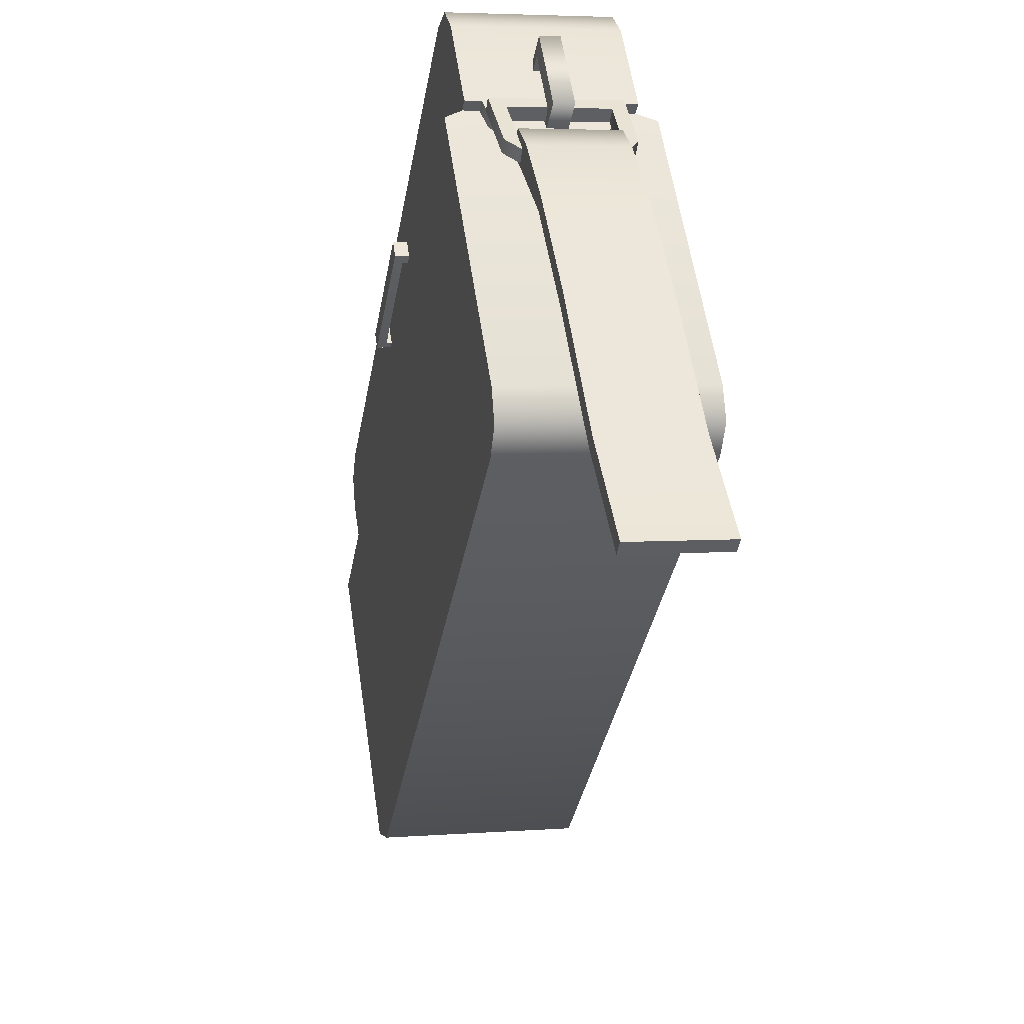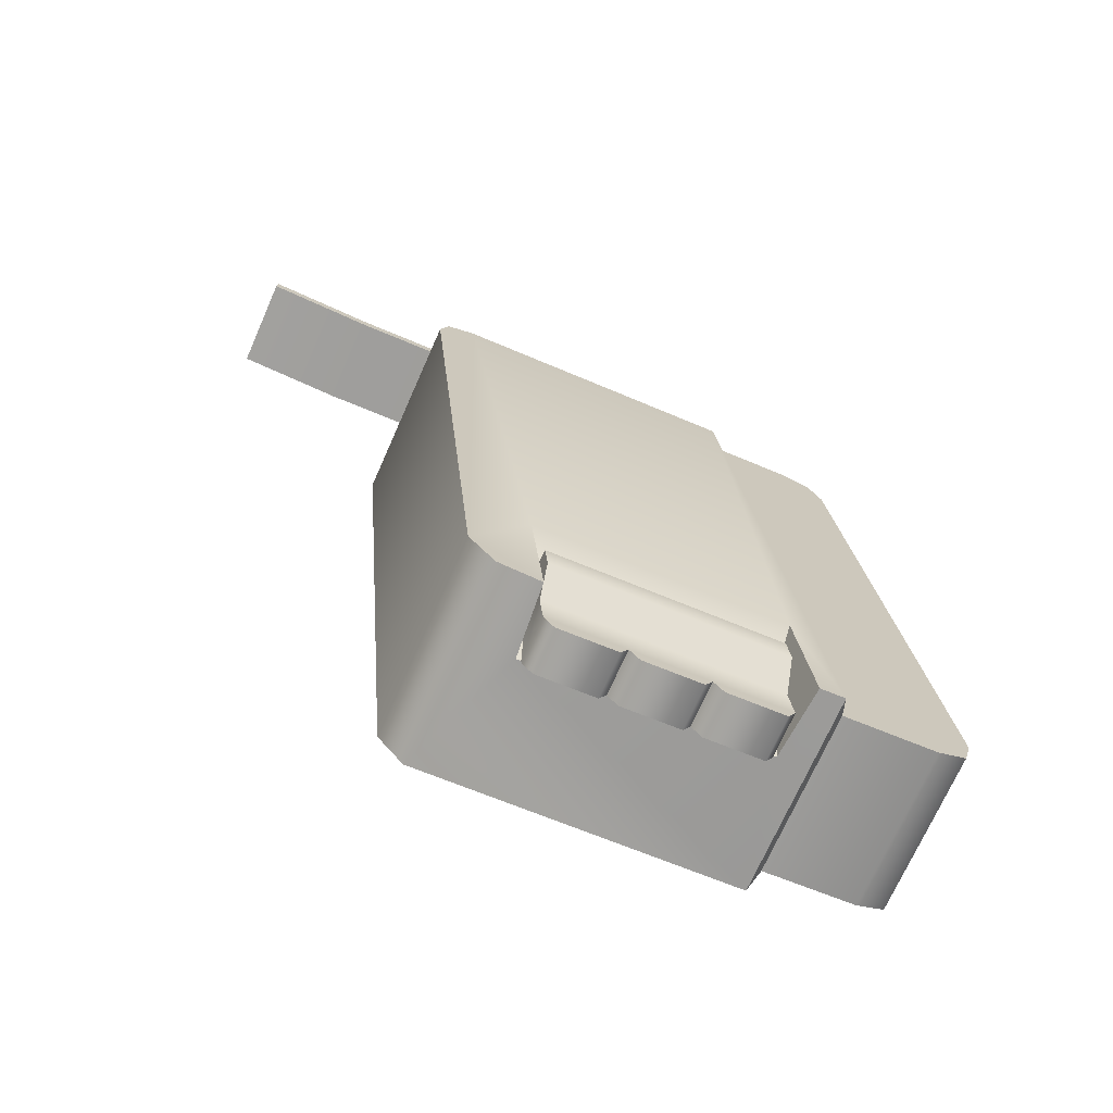
<metadata>
{"format":"obj","ext":"obj","renderer":"f3d","projection":"perspective","resolution":1024,"background":"white","views":[{"elev":-39.4,"azim":165.5,"up":"+Z"},{"elev":-65.8,"azim":-105.0,"up":"+Y"}]}
</metadata>
<code>
g SeparateMesh_Avatar_Male_Size01_Harumasa_Model_Harumasa_Weapon_1_LOD1
v -0.1862 0.0515 0.9454
v -0.1854 0.05335 0.9495
v -0.1868 0.04717 0.944
v -0.1673 -0.04886 0.9458
v -0.1596 0.04466 0.9397
v -0.1868 0.04717 0.944
v -0.1945 -0.04635 0.9501
v -0.1672 -0.05378 0.9493
v -0.1944 -0.05127 0.9536
v -0.1935 -0.05177 0.9595
v -0.1836 -0.05263 0.9587
v -0.1556 0.05519 0.9889
v -0.1567 0.05512 0.9864
v -0.1568 0.05339 0.9865
v -0.1557 0.05346 0.989
v -0.1732 0.05491 0.9891
v -0.1731 0.05664 0.989
v -0.1733 0.05683 0.9917
v -0.1735 0.0551 0.9918
v -0.1733 0.05683 0.9917
v -0.1556 0.05519 0.9889
v -0.1513 0.05566 1.002
v -0.1734 0.0577 1.005
v -0.1513 0.05566 1.002
v -0.1534 0.05499 0.9886
v -0.1535 0.05326 0.9887
v -0.1508 0.05008 1.008
v -0.1841 -0.04825 0.9989
v -0.1756 0.0553 0.9922
v -0.1729 0.05212 1.011
v -0.1806 -0.0414 1.017
v -0.1599 -0.04962 1.008
v -0.162 -0.05029 0.9954
v -0.1841 -0.04825 0.9989
v -0.182 -0.04758 1.012
v -0.1567 0.05512 0.9864
v -0.1731 0.05664 0.989
v -0.1585 -0.04345 1.014
v -0.162 -0.05029 0.9954
v -0.1657 0.05561 0.9825
v -0.1659 0.05388 0.9826
v -0.1602 0.05348 0.9836
v -0.1601 0.05522 0.9835
v -0.1734 0.0577 1.005
v -0.1755 0.05703 0.9921
v -0.1709 0.05447 0.9853
v -0.1707 0.0562 0.9852
v -0.159 0.04899 0.9411
v -0.1862 0.0515 0.9454
v -0.1812 -0.04573 1.016
v -0.1591 -0.04777 1.012
v -0.1508 0.05008 1.008
v -0.1729 0.05212 1.011
v -0.1728 0.05628 1.009
v -0.1507 0.05424 1.006
v -0.1582 0.05084 0.9452
v -0.1854 0.05335 0.9495
v -0.1806 -0.0414 1.017
v -0.1585 -0.04345 1.014
v -0.1878 -0.04997 0.9947
v -0.1862 -0.03057 0.9934
v -0.1872 -0.04979 0.9982
v -0.16 -0.0523 0.9939
v -0.1781 -0.05091 0.9923
v -0.1878 -0.04997 0.9947
v -0.1872 -0.04979 0.9982
v -0.1514 0.05298 0.9871
v -0.1535 0.05326 0.9887
v -0.1672 -0.05378 0.9493
v -0.1582 0.05084 0.9452
v -0.1596 0.04466 0.9397
v -0.1673 -0.04886 0.9458
v -0.1514 0.05298 0.9871
v -0.16 -0.0523 0.9939
v -0.162 -0.05029 0.9954
v -0.1535 0.05326 0.9887
v -0.1786 0.05549 0.9914
v -0.1919 -0.03237 0.9582
v -0.1814 -0.03723 0.9921
v -0.1862 -0.03057 0.9934
v -0.1878 -0.04997 0.9947
v -0.1781 -0.05091 0.9923
v -0.1919 -0.03237 0.9582
v -0.1862 -0.03057 0.9934
v -0.1814 -0.03723 0.9921
v -0.1869 -0.03895 0.9586
v -0.1935 -0.05177 0.9595
v -0.1919 -0.03237 0.9582
v -0.1869 -0.03895 0.9586
v -0.1836 -0.05263 0.9587
v -0.1836 -0.05263 0.9587
v -0.1781 -0.05091 0.9923
v -0.182 -0.04758 1.012
v -0.1812 -0.04573 1.016
v -0.1599 -0.04962 1.008
v -0.1591 -0.04777 1.012
v -0.1507 0.05424 1.006
v -0.1728 0.05628 1.009
v -0.1756 0.0553 0.9922
v -0.1786 0.05549 0.9914
v -0.1786 0.05549 0.9914
v -0.1756 0.0553 0.9922
v -0.1841 -0.04825 0.9989
v -0.1872 -0.04979 0.9982
v -0.1872 -0.04979 0.9982
v -0.1841 -0.04825 0.9989
v -0.162 -0.05029 0.9954
v -0.16 -0.0523 0.9939
v -0.1755 0.05703 0.9921
v -0.1534 0.05499 0.9886
v -0.1756 0.0553 0.9922
v -0.1735 0.0551 0.9918
v -0.1733 0.05683 0.9917
v -0.1755 0.05703 0.9921
v -0.1535 0.05326 0.9887
v -0.1534 0.05499 0.9886
v -0.1556 0.05519 0.9889
v -0.1557 0.05346 0.989
v -0.1945 -0.04635 0.9501
v -0.1935 -0.05177 0.9595
v -0.1944 -0.05127 0.9536
v -0.159 0.04899 0.9411
v -0.1514 0.05298 0.9871
v -0.16 -0.0523 0.9939
v -0.1601 0.05522 0.9835
v -0.1707 0.0562 0.9852
v -0.1657 0.05561 0.9825
v -0.1681 0.04773 1.011
v -0.162 0.04891 1.01
v -0.1619 0.04797 1.011
v -0.1671 0.04733 1.012
v -0.1669 0.04599 1.013
v -0.1664 0.04616 1.016
v -0.1613 0.0467 1.015
v -0.1619 0.04653 1.012
v -0.1668 0.04706 1.013
v -0.1663 0.04723 1.016
v -0.1664 0.04616 1.016
v -0.1669 0.04599 1.013
v -0.1663 0.04723 1.016
v -0.1612 0.04786 1.015
v -0.1613 0.0467 1.015
v -0.1664 0.04616 1.016
v -0.1618 0.04769 1.012
v -0.1681 0.04497 1.011
v -0.1672 0.04571 1.012
v -0.1621 0.04614 1.011
v -0.1623 0.0451 1.01
v -0.1672 0.04571 1.012
v -0.1681 0.04497 1.011
v -0.1612 0.04786 1.015
v -0.1562 0.04663 1.009
v -0.1569 0.04639 1.01
v -0.1564 0.04524 1.015
v -0.157 0.04507 1.011
v -0.1564 0.04524 1.015
v -0.1564 0.04631 1.014
v -0.1569 0.04614 1.011
v -0.157 0.04507 1.011
v -0.1564 0.04631 1.014
v -0.1564 0.04524 1.015
v -0.1571 0.04478 1.01
v -0.1567 0.04391 1.009
v -0.1571 0.04478 1.01
v -0.1567 0.04391 1.009
v -0.1636 0.033 1.009
v -0.1629 0.03321 1.013
v -0.1584 0.03705 1.012
v -0.1591 0.03684 1.008
v -0.1622 0.04167 1.012
v -0.1629 0.04145 1.008
v -0.1629 0.04145 1.008
v -0.1622 0.04167 1.012
v -0.1667 0.03783 1.013
v -0.1674 0.03761 1.009
v -0.1597 0.03054 1.017
v -0.1605 0.03029 1.012
v -0.1661 0.0308 1.013
v -0.1653 0.03106 1.018
v -0.1554 0.03418 1.016
v -0.1562 0.03393 1.011
v -0.1549 0.03984 1.015
v -0.1558 0.03959 1.01
v -0.1586 0.04422 1.016
v -0.1594 0.04396 1.011
v -0.1642 0.04473 1.017
v -0.165 0.04448 1.012
v -0.165 0.04448 1.012
v -0.1642 0.04473 1.017
v -0.1685 0.04109 1.018
v -0.1693 0.04084 1.013
v -0.1689 0.03543 1.018
v -0.1697 0.03518 1.013
v -0.1693 0.04084 1.013
v -0.1558 0.03959 1.01
v -0.1594 0.04396 1.011
v -0.165 0.04448 1.012
v -0.1685 0.04109 1.018
v -0.1642 0.04473 1.017
v -0.1586 0.04422 1.016
v -0.1549 0.03984 1.015
v -0.1562 0.03393 1.011
v -0.1697 0.03518 1.013
v -0.1689 0.03543 1.018
v -0.1554 0.03418 1.016
v -0.1605 0.03029 1.012
v -0.1661 0.0308 1.013
v -0.1653 0.03106 1.018
v -0.1597 0.03054 1.017
v -0.1616 0.06064 0.9969
v -0.1634 0.06005 0.9853
v -0.1631 0.05824 0.987
v -0.1618 0.05866 0.9953
v -0.1649 0.05895 0.9958
v -0.1663 0.05853 0.9875
v -0.1662 0.0603 0.9858
v -0.1643 0.0609 0.9973
v -0.1618 0.05866 0.9953
v -0.1631 0.05824 0.987
v -0.1663 0.05853 0.9875
v -0.1649 0.05895 0.9958
v -0.1634 0.06005 0.9853
v -0.1616 0.06064 0.9969
v -0.1643 0.0609 0.9973
v -0.1662 0.0603 0.9858
v -0.162 0.05602 0.9955
v -0.1619 0.05612 0.9971
v -0.1619 0.05612 0.9971
v -0.1647 0.05637 0.9976
v -0.1647 0.05637 0.9976
v -0.1651 0.0563 0.996
v -0.1649 0.05895 0.9958
v -0.1651 0.0563 0.996
v -0.162 0.05602 0.9955
v -0.1618 0.05866 0.9953
v -0.1665 0.05588 0.9877
v -0.1665 0.05578 0.9861
v -0.1665 0.05578 0.9861
v -0.1638 0.05553 0.9856
v -0.1638 0.05553 0.9856
v -0.1634 0.05559 0.9872
v -0.1631 0.05824 0.987
v -0.1634 0.05559 0.9872
v -0.1665 0.05588 0.9877
v -0.1663 0.05853 0.9875
v -0.162 0.04891 1.01
v -0.1562 0.04663 1.009
v -0.1681 0.04773 1.011
v -0.1681 0.04497 1.011
v -0.1623 0.0451 1.01
v -0.1567 0.04391 1.009
v -0.1597 0.06119 0.9754
v -0.1611 0.06233 0.9658
v -0.1613 0.06034 0.9653
v -0.1601 0.05762 0.9745
v -0.1634 0.06257 0.9506
v -0.1637 0.06056 0.9504
v -0.1667 0.06163 0.9303
v -0.1669 0.05965 0.9303
v -0.1596 0.05613 0.9788
v -0.1591 0.05968 0.9798
v -0.1592 0.05764 0.9806
v -0.169 0.06282 0.9154
v -0.1692 0.06084 0.9152
v -0.169 0.06282 0.9154
v -0.1819 0.064 0.9174
v -0.1821 0.06203 0.9173
v -0.1692 0.06084 0.9152
v -0.1725 0.06238 0.9774
v -0.172 0.06087 0.9819
v -0.1725 0.05732 0.9808
v -0.173 0.05881 0.9765
v -0.172 0.05883 0.9827
v -0.1742 0.06153 0.9673
v -0.1739 0.06352 0.9678
v -0.1763 0.06376 0.9526
v -0.1765 0.06175 0.9524
v -0.1796 0.06282 0.9324
v -0.1798 0.06084 0.9323
v -0.1821 0.06203 0.9173
v -0.1819 0.064 0.9174
v -0.172 0.05883 0.9827
v -0.172 0.06087 0.9819
v -0.1591 0.05968 0.9798
v -0.1592 0.05764 0.9806
v -0.1596 0.05613 0.9788
v -0.1725 0.05732 0.9808
v -0.1611 0.06233 0.9658
v -0.1739 0.06352 0.9678
v -0.1763 0.06376 0.9526
v -0.1634 0.06257 0.9506
v -0.1796 0.06282 0.9324
v -0.1667 0.06163 0.9303
v -0.1819 0.064 0.9174
v -0.169 0.06282 0.9154
v -0.1597 0.06119 0.9754
v -0.1725 0.06238 0.9774
v -0.1601 0.05762 0.9745
v -0.173 0.05881 0.9765
v -0.1613 0.06034 0.9653
v -0.1742 0.06153 0.9673
v -0.1637 0.06056 0.9504
v -0.1765 0.06175 0.9524
v -0.1669 0.05965 0.9303
v -0.1798 0.06084 0.9323
v -0.1692 0.06084 0.9152
v -0.1821 0.06203 0.9173
v -0.1668 0.02733 1.013
v -0.1604 0.02674 1.012
v -0.1626 -0.000858 1.014
v -0.169 -0.0002676 1.015
v -0.1681 0.02825 1.012
v -0.1705 -0.001126 1.014
v -0.1618 -0.001933 1.012
v -0.1593 0.02745 1.01
v -0.1864 -0.03679 0.9922
v -0.1868 -0.04108 0.9925
v -0.192 -0.04273 0.9603
v -0.1917 -0.03844 0.96
v -0.1824 -0.0393 0.9585
v -0.1917 -0.03844 0.96
v -0.192 -0.04273 0.9603
v -0.1804 -0.05424 0.9798
v -0.1817 -0.05466 0.9716
v -0.1879 -0.0541 0.9725
v -0.1865 -0.05368 0.9807
v -0.1824 -0.0393 0.9585
v -0.1771 -0.03765 0.9907
v -0.1864 -0.03679 0.9922
v -0.1917 -0.03844 0.96
v -0.1835 -0.05332 0.9594
v -0.1892 -0.0475 0.9601
v -0.1896 -0.05276 0.9604
v -0.1771 -0.03765 0.9907
v -0.184 -0.04585 0.9923
v -0.1868 -0.04108 0.9925
v -0.184 -0.04585 0.9923
v -0.1892 -0.0475 0.9601
v -0.1864 -0.03679 0.9922
v -0.1787 -0.05369 0.9905
v -0.18 -0.05411 0.9823
v -0.1861 -0.05355 0.9833
v -0.1848 -0.05313 0.9915
v -0.1896 -0.05465 0.9618
v -0.1883 -0.05423 0.97
v -0.1821 -0.05479 0.969
v -0.1835 -0.05521 0.9608
v -0.1783 -0.05168 0.9916
v -0.1844 -0.05111 0.9926
v -0.1818 -0.05277 0.9702
v -0.18 -0.05223 0.9809
v -0.1771 -0.03765 0.9907
v -0.1824 -0.0393 0.9585
v -0.1862 -0.05166 0.9819
v -0.1879 -0.05221 0.9711
v -0.1787 -0.05369 0.9905
v -0.1783 -0.05168 0.9916
v -0.18 -0.05411 0.9823
v -0.1896 -0.05465 0.9618
v -0.1896 -0.05276 0.9604
v -0.1883 -0.05423 0.97
v -0.1817 -0.05466 0.9716
v -0.1804 -0.05424 0.9798
v -0.1865 -0.05368 0.9807
v -0.1879 -0.0541 0.9725
v -0.1835 -0.05332 0.9594
v -0.1835 -0.05521 0.9608
v -0.1821 -0.05479 0.969
v -0.1844 -0.05111 0.9926
v -0.1848 -0.05313 0.9915
v -0.1861 -0.05355 0.9833
v -0.1731 0.05864 0.9902
v -0.1559 0.05705 0.9875
v -0.1561 0.05514 0.9871
v -0.1733 0.05673 0.9899
v -0.1722 0.05887 0.9772
v -0.1607 0.05781 0.9754
v -0.1605 0.05972 0.9757
v -0.1719 0.06078 0.9775
v -0.1559 0.05705 0.9875
v -0.1575 0.05891 0.9783
v -0.1578 0.057 0.9779
v -0.1561 0.05514 0.9871
v -0.1733 0.05673 0.9899
v -0.1743 0.05853 0.9805
v -0.1741 0.06044 0.9809
v -0.1731 0.05864 0.9902
v -0.1578 0.057 0.9779
v -0.1596 0.05706 0.9788
v -0.1584 0.05572 0.9855
v -0.1561 0.05514 0.9871
v -0.1716 0.05694 0.9876
v -0.1733 0.05673 0.9899
v -0.1733 0.05673 0.9899
v -0.1716 0.05694 0.9876
v -0.1723 0.05824 0.9808
v -0.1743 0.05853 0.9805
v -0.1711 0.0584 0.979
v -0.1722 0.05887 0.9772
v -0.1613 0.0575 0.9775
v -0.1607 0.05781 0.9754
v -0.1575 0.05891 0.9783
v -0.1593 0.05897 0.9791
v -0.161 0.05941 0.9778
v -0.1605 0.05972 0.9757
v -0.1708 0.06031 0.9794
v -0.1719 0.06078 0.9775
v -0.1721 0.06015 0.9812
v -0.1741 0.06044 0.9809
v -0.1714 0.05885 0.9879
v -0.1731 0.05864 0.9902
v -0.1731 0.05864 0.9902
v -0.1714 0.05885 0.9879
v -0.1581 0.05763 0.9858
v -0.1559 0.05705 0.9875
v -0.1593 0.05897 0.9791
v -0.1596 0.05706 0.9788
v -0.1613 0.0575 0.9775
v -0.161 0.05941 0.9778
v -0.1711 0.0584 0.979
v -0.1708 0.06031 0.9794
v -0.1723 0.05824 0.9808
v -0.1721 0.06015 0.9812
v -0.1716 0.05694 0.9876
v -0.1714 0.05885 0.9879
v -0.1714 0.05885 0.9879
v -0.1716 0.05694 0.9876
v -0.1584 0.05572 0.9855
v -0.1581 0.05763 0.9858
v -0.1581 0.05763 0.9858
v -0.1584 0.05572 0.9855
v -0.1539 0.01304 1.005
v -0.1572 0.01334 1.005
v -0.1571 0.0146 1.005
v -0.1527 0.0142 1.004
v -0.1531 0.01407 1.002
v -0.1527 0.0142 1.004
v -0.1571 0.0146 1.005
v -0.1575 0.01447 1.002
v -0.1544 0.0129 1.002
v -0.1531 0.01407 1.002
v -0.1575 0.01447 1.002
v -0.1577 0.0132 1.002
v -0.1544 0.0129 1.002
v -0.1577 0.0132 1.002
v -0.1572 0.01334 1.005
v -0.1539 0.01304 1.005
v -0.1531 0.01407 1.002
v -0.1547 -0.006371 1.003
v -0.1543 -0.006244 1.005
v -0.1527 0.0142 1.004
v -0.1559 -0.004995 1.003
v -0.1547 -0.006371 1.003
v -0.1543 -0.006244 1.005
v -0.1554 -0.004848 1.006
v -0.1554 -0.004848 1.006
v -0.1559 -0.004995 1.003
v -0.1544 0.0129 1.002
v -0.1539 0.01304 1.005
v -0.1588 -0.005817 1.006
v -0.1587 -0.004546 1.006
v -0.1588 -0.005817 1.006
v -0.1543 -0.006244 1.005
v -0.1547 -0.006371 1.003
v -0.1592 -0.005945 1.004
v -0.1592 -0.005945 1.004
v -0.1591 -0.004694 1.003
v -0.1559 -0.004995 1.003
v -0.1554 -0.004848 1.006
v -0.1587 -0.004546 1.006
v -0.1591 -0.004694 1.003
v -0.18 -0.05223 0.9809
v -0.1862 -0.05166 0.9819
v -0.18 -0.05223 0.9809
v -0.1862 -0.05166 0.9819
v -0.1879 -0.05221 0.9711
v -0.1818 -0.05277 0.9702
v -0.1879 -0.05221 0.9711
v -0.1818 -0.05277 0.9702
g SeparateMesh_Avatar_Male_Size01_Harumasa_Model_Harumasa_Weapon_1_LOD1_0
f 3 2 1
f 6 5 4
f 7 6 4
f 10 9 8
f 11 10 8
f 14 13 12
f 15 14 12
f 18 17 16
f 19 18 16
f 22 21 20
f 23 22 20
f 26 25 24
f 27 26 24
f 30 29 28
f 31 30 28
f 34 33 32
f 35 34 32
f 20 21 36
f 37 20 36
f 26 27 38
f 39 26 38
f 42 41 40
f 43 42 40
f 29 30 44
f 45 29 44
f 46 16 17
f 47 46 17
f 41 46 47
f 40 41 47
f 42 43 13
f 14 42 13
f 7 4 8
f 9 7 8
f 48 5 6
f 49 48 6
f 50 35 32
f 51 50 32
f 54 53 52
f 55 54 52
f 56 48 49
f 57 56 49
f 58 50 51
f 59 58 51
f 23 54 55
f 22 23 55
f 62 61 60
f 65 64 63
f 66 65 63
f 56 68 67
f 71 70 69
f 72 71 69
f 11 8 63
f 64 11 63
f 75 74 73
f 76 75 73
f 77 61 62
f 2 78 61
f 81 80 79
f 82 81 79
f 85 84 83
f 86 85 83
f 89 88 87
f 90 89 87
f 85 86 91
f 92 85 91
f 94 31 93
f 96 95 38
f 97 27 24
f 98 44 30
f 100 99 57
f 103 102 101
f 104 103 101
f 68 56 57
f 99 68 57
f 107 106 105
f 108 107 105
f 109 23 20
f 110 21 22
f 113 112 111
f 114 113 111
f 117 116 115
f 118 117 115
f 121 120 119
f 122 70 71
f 2 3 119
f 78 2 119
f 93 31 28
f 95 39 38
f 69 70 123
f 124 69 123
f 37 36 125
f 126 37 125
f 127 126 125
f 120 78 119
f 130 129 128
f 131 130 128
f 134 133 132
f 135 134 132
f 138 137 136
f 139 138 136
f 142 141 140
f 143 142 140
f 130 131 136
f 144 130 136
f 147 146 145
f 148 147 145
f 149 131 128
f 150 149 128
f 135 132 146
f 147 135 146
f 139 136 131
f 149 139 131
f 144 136 137
f 151 144 137
f 152 129 130
f 153 152 130
f 155 154 134
f 135 155 134
f 158 157 156
f 159 158 156
f 160 141 142
f 161 160 142
f 158 153 130
f 144 158 130
f 163 162 147
f 148 163 147
f 152 153 164
f 165 152 164
f 162 155 135
f 147 162 135
f 153 158 159
f 164 153 159
f 157 158 144
f 151 157 144
f 168 167 166
f 169 168 166
f 170 168 169
f 171 170 169
f 174 173 172
f 175 174 172
f 167 174 175
f 166 167 175
f 178 177 176
f 179 178 176
f 180 176 177
f 181 180 177
f 182 180 181
f 183 182 181
f 184 182 183
f 185 184 183
f 186 184 185
f 187 186 185
f 190 189 188
f 191 190 188
f 192 190 191
f 193 192 191
f 179 192 193
f 178 179 193
f 196 195 194
f 197 196 194
f 200 199 198
f 201 200 198
f 194 195 202
f 203 194 202
f 201 198 204
f 205 201 204
f 203 202 206
f 207 203 206
f 205 204 208
f 209 205 208
f 212 211 210
f 213 212 210
f 216 215 214
f 217 216 214
f 220 219 218
f 221 220 218
f 224 223 222
f 225 224 222
f 227 226 213
f 210 227 213
f 229 228 223
f 224 229 223
f 231 230 217
f 214 231 217
f 234 233 232
f 235 234 232
f 237 236 215
f 216 237 215
f 239 238 225
f 222 239 225
f 241 240 211
f 212 241 211
f 244 243 242
f 245 244 242
f 246 52 53
f 247 52 246
f 246 53 248
f 53 58 249
f 248 53 249
f 249 58 250
f 250 59 251
f 58 59 250
f 251 52 247
f 59 52 251
f 77 2 61
f 254 253 252
f 255 254 252
f 256 253 254
f 257 256 254
f 258 256 257
f 259 258 257
f 260 255 252
f 261 260 252
f 261 262 260
f 264 263 258
f 259 264 258
f 267 266 265
f 268 267 265
f 271 270 269
f 272 271 269
f 271 273 270
f 274 272 269
f 275 274 269
f 274 275 276
f 277 274 276
f 277 276 278
f 279 277 278
f 280 279 278
f 281 280 278
f 284 283 282
f 285 284 282
f 286 285 282
f 287 286 282
f 290 289 288
f 291 290 288
f 292 290 291
f 293 292 291
f 294 292 293
f 295 294 293
f 289 297 296
f 288 289 296
f 284 296 297
f 283 284 297
f 287 299 298
f 286 287 298
f 300 298 299
f 301 300 299
f 302 300 301
f 303 302 301
f 304 302 303
f 305 304 303
f 306 304 305
f 307 306 305
f 310 309 308
f 311 310 308
f 311 308 312
f 313 311 312
f 310 311 313
f 314 310 313
f 309 310 314
f 315 309 314
f 308 309 315
f 312 308 315
f 318 317 316
f 319 318 316
f 322 321 320
f 325 324 323
f 326 325 323
f 329 328 327
f 330 329 327
f 332 320 331
f 333 332 331
f 336 335 334
f 318 338 337
f 317 318 337
f 332 322 320
f 339 336 334
f 342 341 340
f 343 342 340
f 346 345 344
f 347 346 344
f 349 348 334
f 335 349 334
f 352 351 350
f 353 352 350
f 338 355 354
f 337 338 354
f 333 331 347
f 344 333 347
f 351 357 356
f 358 351 356
f 355 360 359
f 361 355 359
f 343 340 348
f 349 343 348
f 363 362 350
f 351 363 350
f 365 364 354
f 355 365 354
f 368 367 366
f 350 368 366
f 371 370 369
f 354 371 369
f 374 373 372
f 375 374 372
f 378 377 376
f 379 378 376
f 382 381 380
f 383 382 380
f 386 385 384
f 387 386 384
f 378 381 382
f 377 378 382
f 376 385 386
f 379 376 386
f 390 389 388
f 391 390 388
f 392 390 391
f 393 392 391
f 396 395 394
f 397 396 394
f 398 396 397
f 399 398 397
f 400 398 399
f 401 400 399
f 389 400 401
f 388 389 401
f 404 403 402
f 405 404 402
f 406 404 405
f 407 406 405
f 408 406 407
f 409 408 407
f 410 408 409
f 411 410 409
f 414 413 412
f 415 414 412
f 403 414 415
f 402 403 415
f 418 417 416
f 419 418 416
f 420 418 419
f 421 420 419
f 422 420 421
f 423 422 421
f 424 422 423
f 425 424 423
f 428 427 426
f 429 428 426
f 417 431 430
f 416 417 430
f 434 433 432
f 435 434 432
f 438 437 436
f 439 438 436
f 442 441 440
f 443 442 440
f 446 445 444
f 447 446 444
f 450 449 448
f 451 450 448
f 441 453 452
f 440 441 452
f 432 455 454
f 435 432 454
f 458 457 456
f 459 458 456
f 460 454 455
f 461 460 455
f 464 463 462
f 465 464 462
f 452 453 466
f 467 452 466
f 470 469 468
f 471 470 468
f 473 472 341
f 342 473 341
f 326 323 474
f 475 326 474
f 477 476 345
f 346 477 345
f 324 325 478
f 479 324 478
f 357 351 352
f 369 337 354
f 366 353 350
f 360 355 338

</code>
